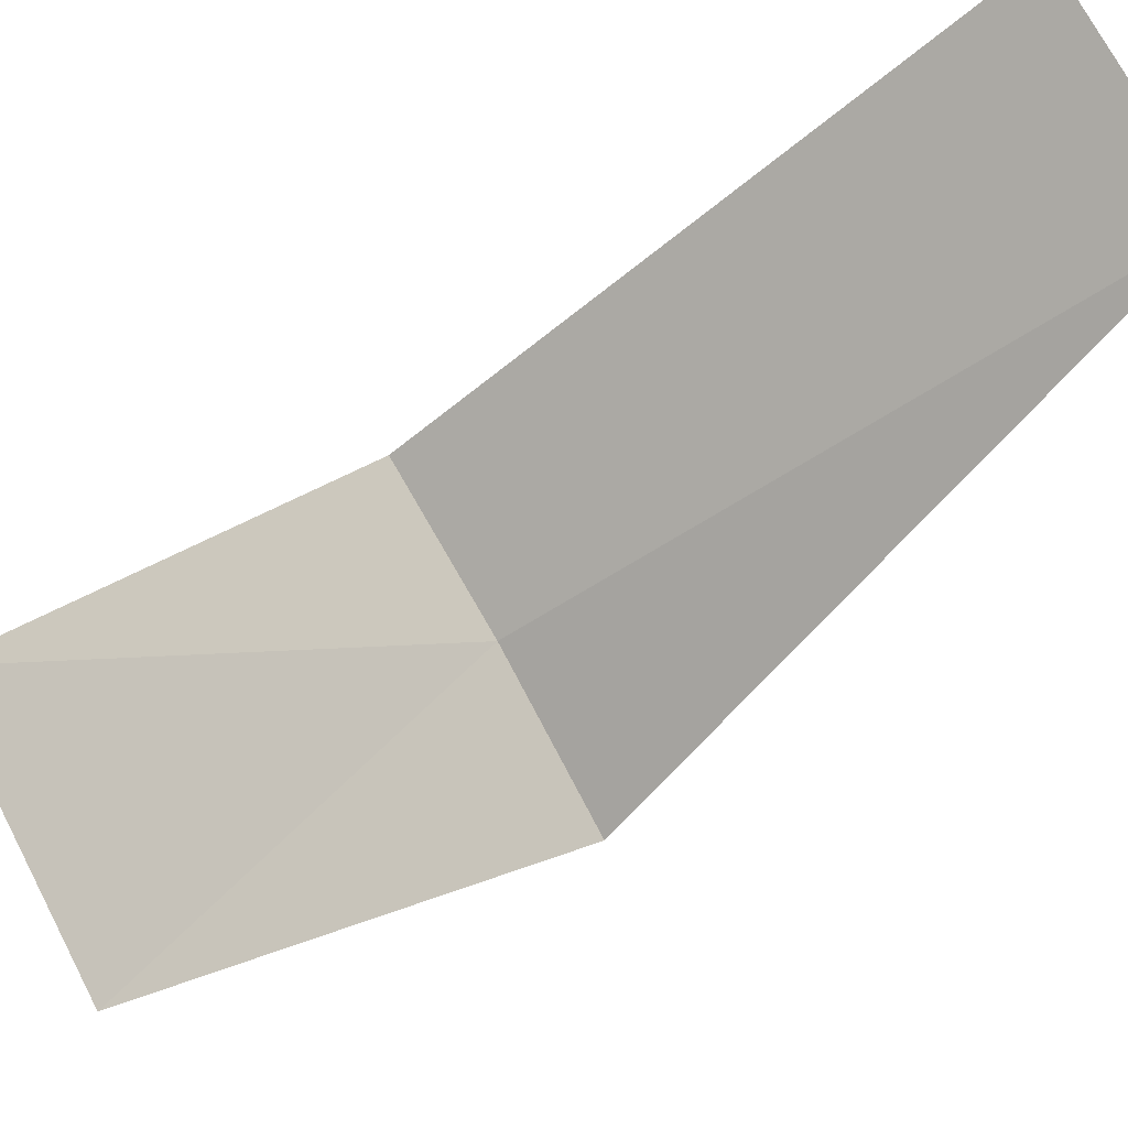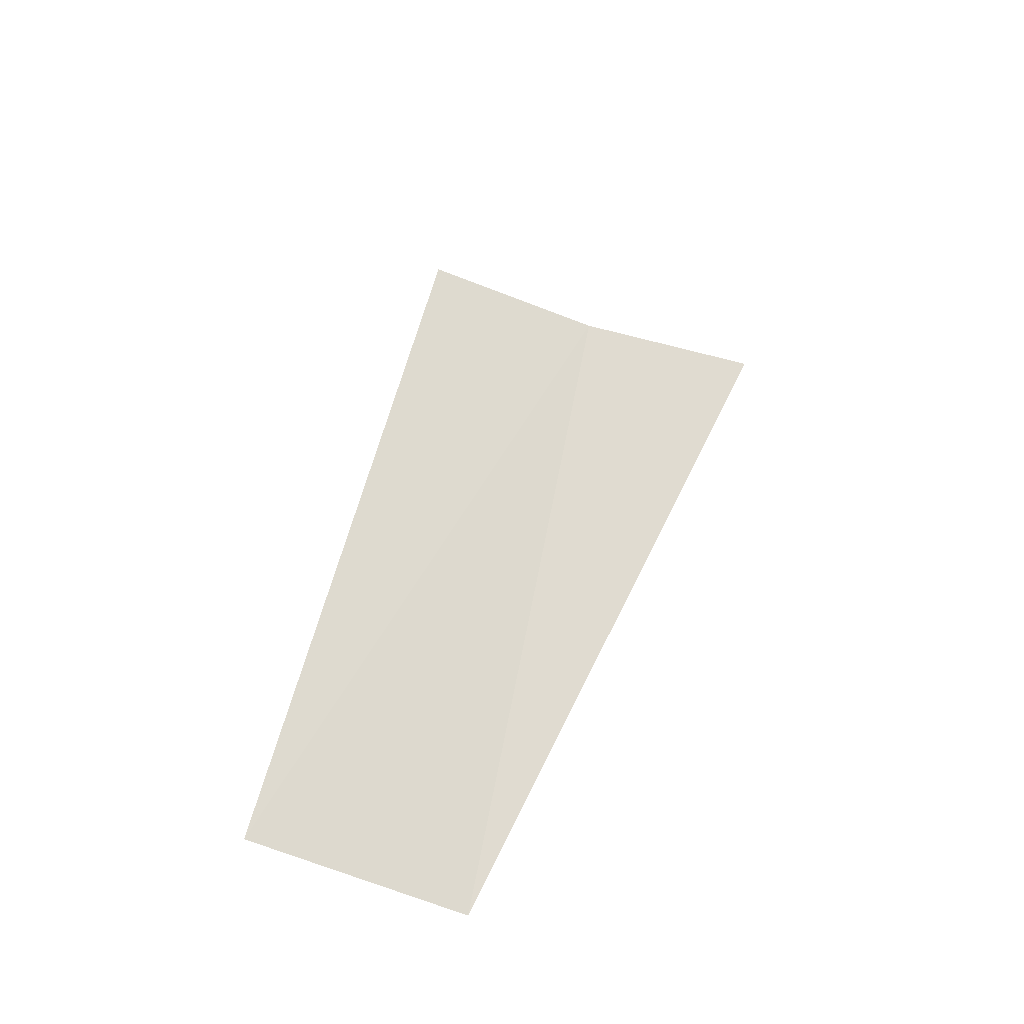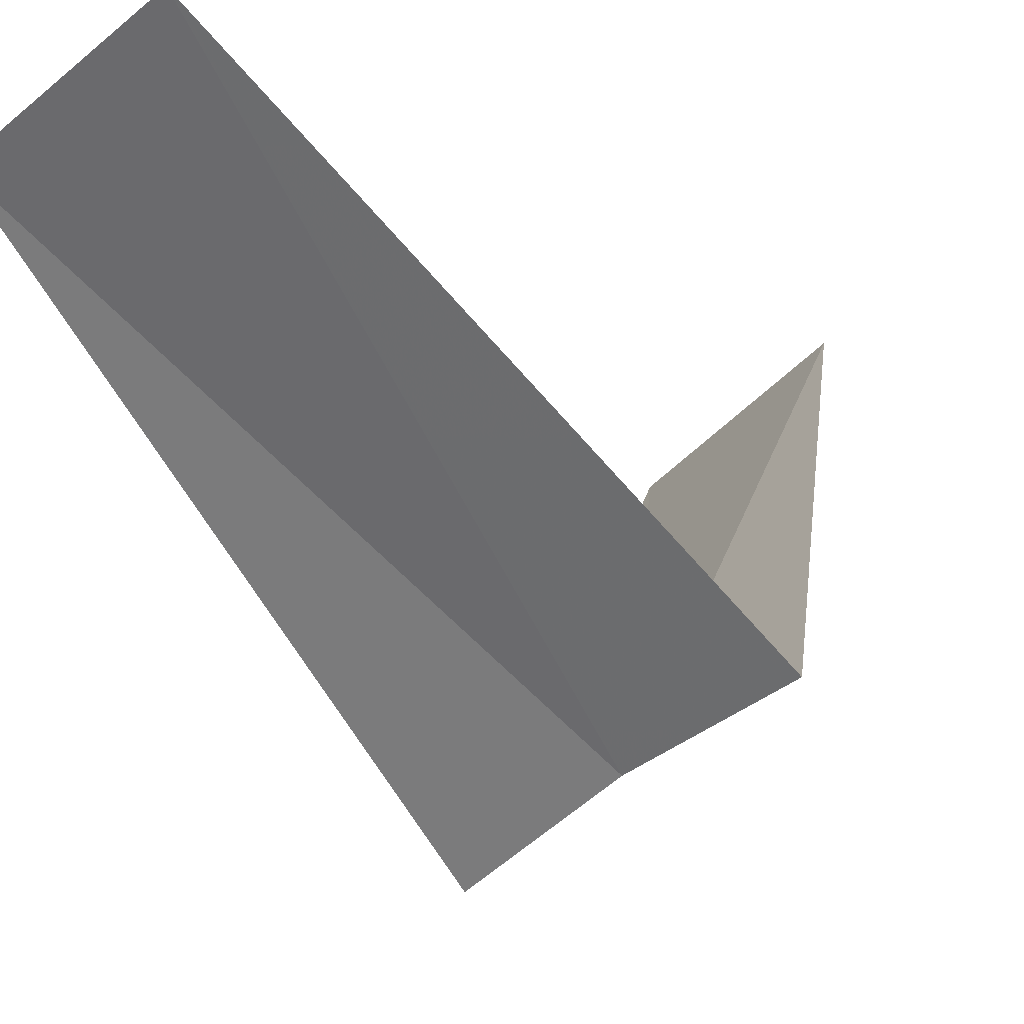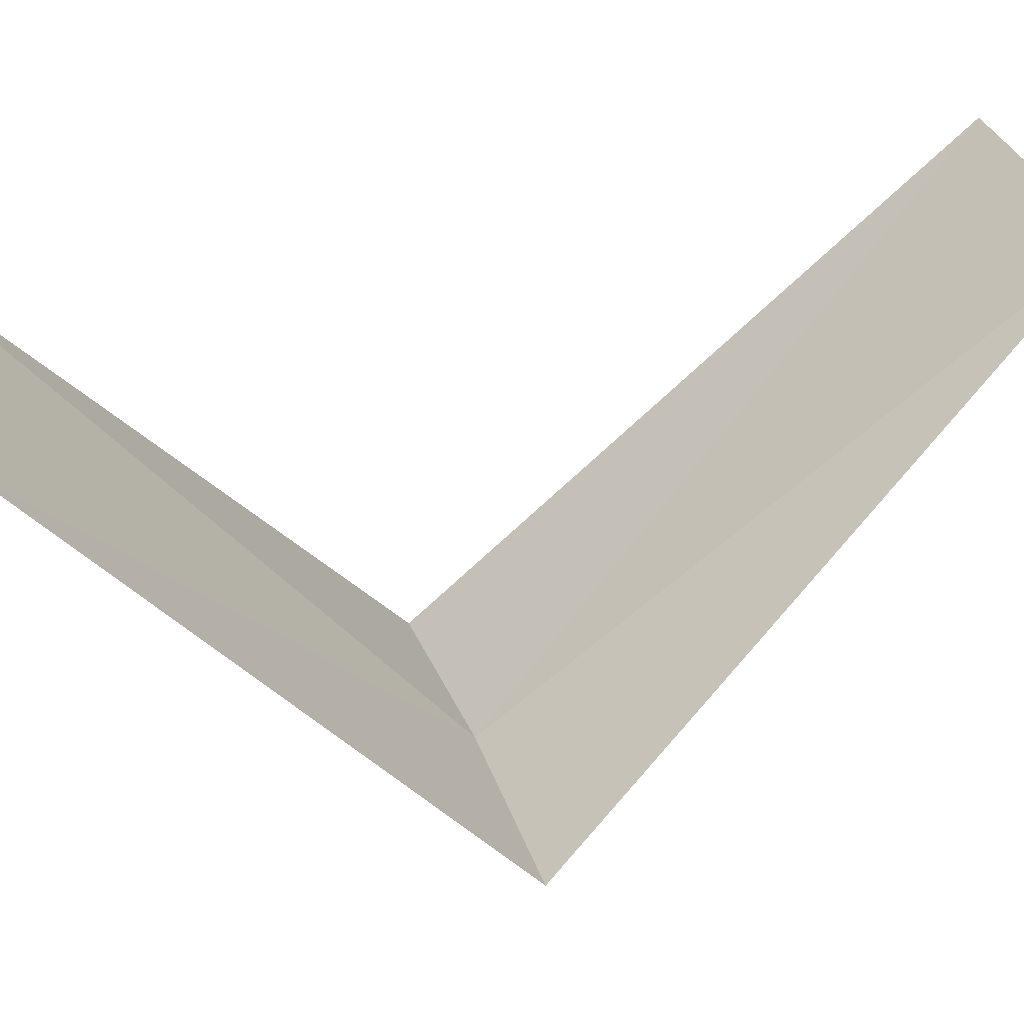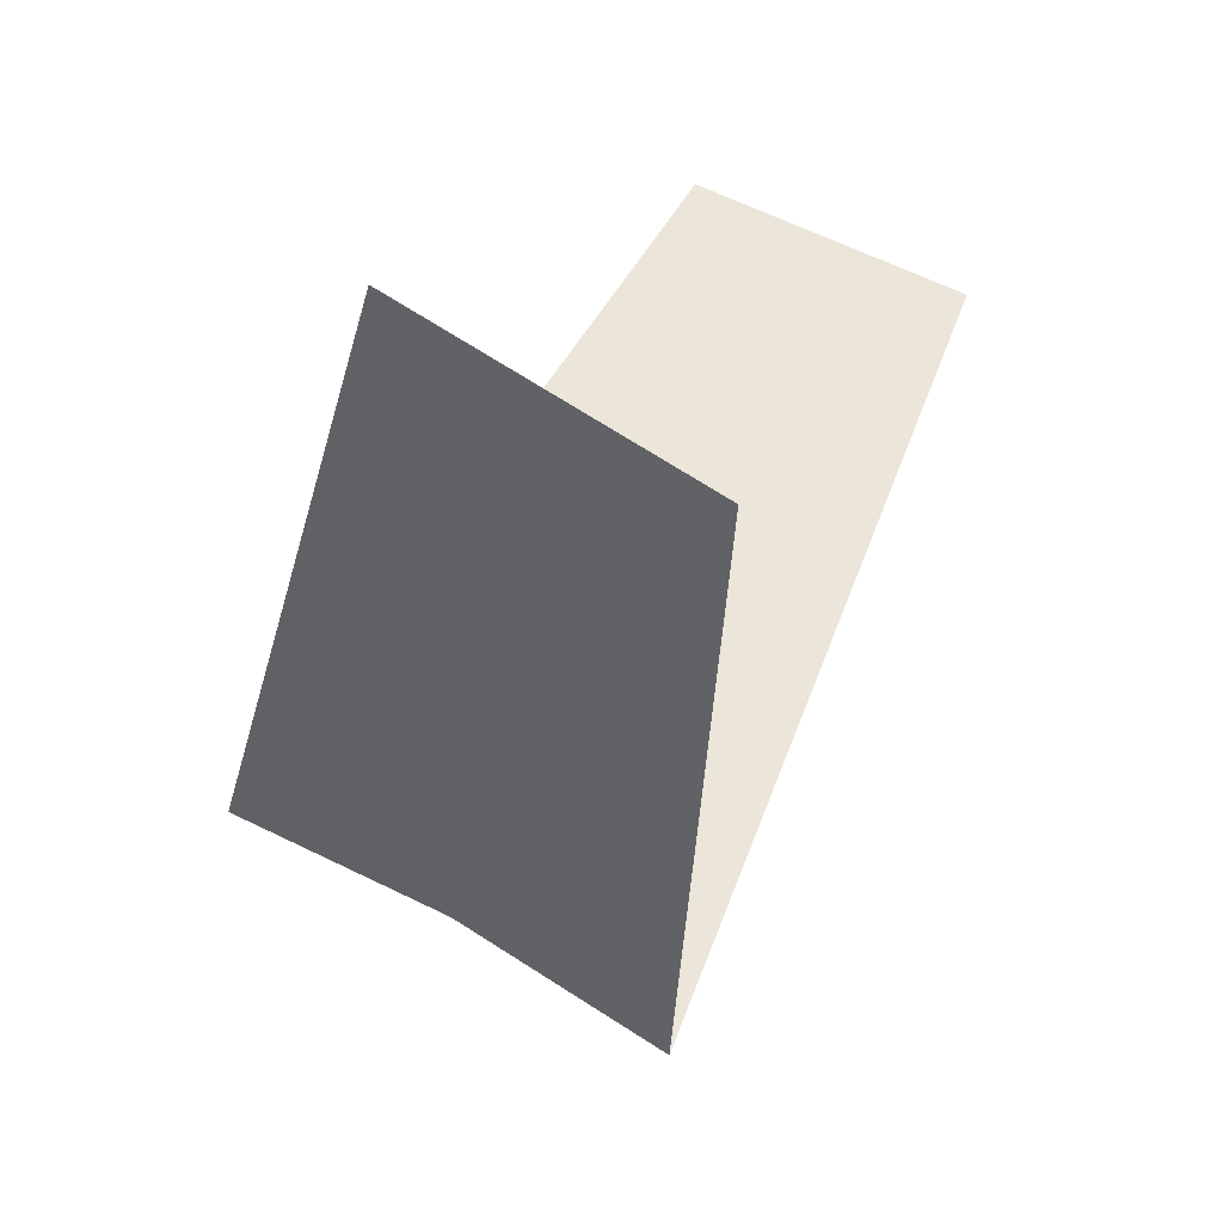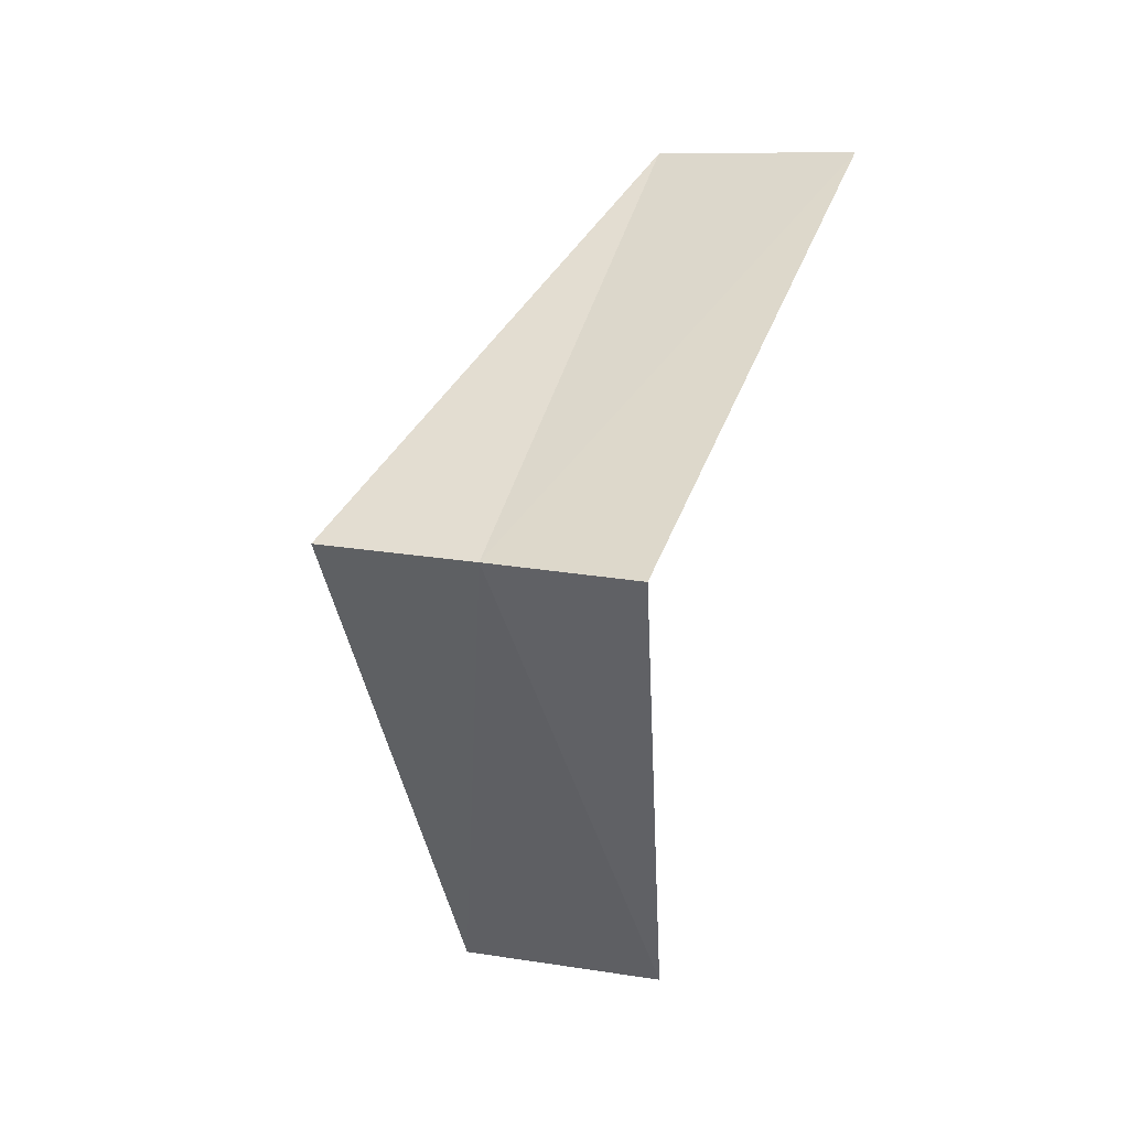
<metadata>
{"format":"obj","ext":"obj","renderer":"f3d","projection":"perspective","resolution":1024,"background":"white","views":[{"elev":48.2,"azim":-115.6,"up":"+Y"},{"elev":-64.1,"azim":9.2,"up":"+Z"},{"elev":-8.1,"azim":46.8,"up":"+Y"},{"elev":10.0,"azim":-104.9,"up":"+Y"},{"elev":4.6,"azim":-154.7,"up":"+Y"},{"elev":-0.5,"azim":48.9,"up":"+Z"}]}
</metadata>
<code>
v -1.277 2.714 19.64
v -2.143 3.377 18.68
v -1.703 3.619 18.64
v -1.607 2.533 19.68
v -0.9271 2.853 19.6
v -1.703 3.619 20.64
v -1.236 3.804 20.6
f 1 3 2
f 1 2 4
f 1 5 3
f 1 4 6
f 1 7 5
f 1 6 7

</code>
